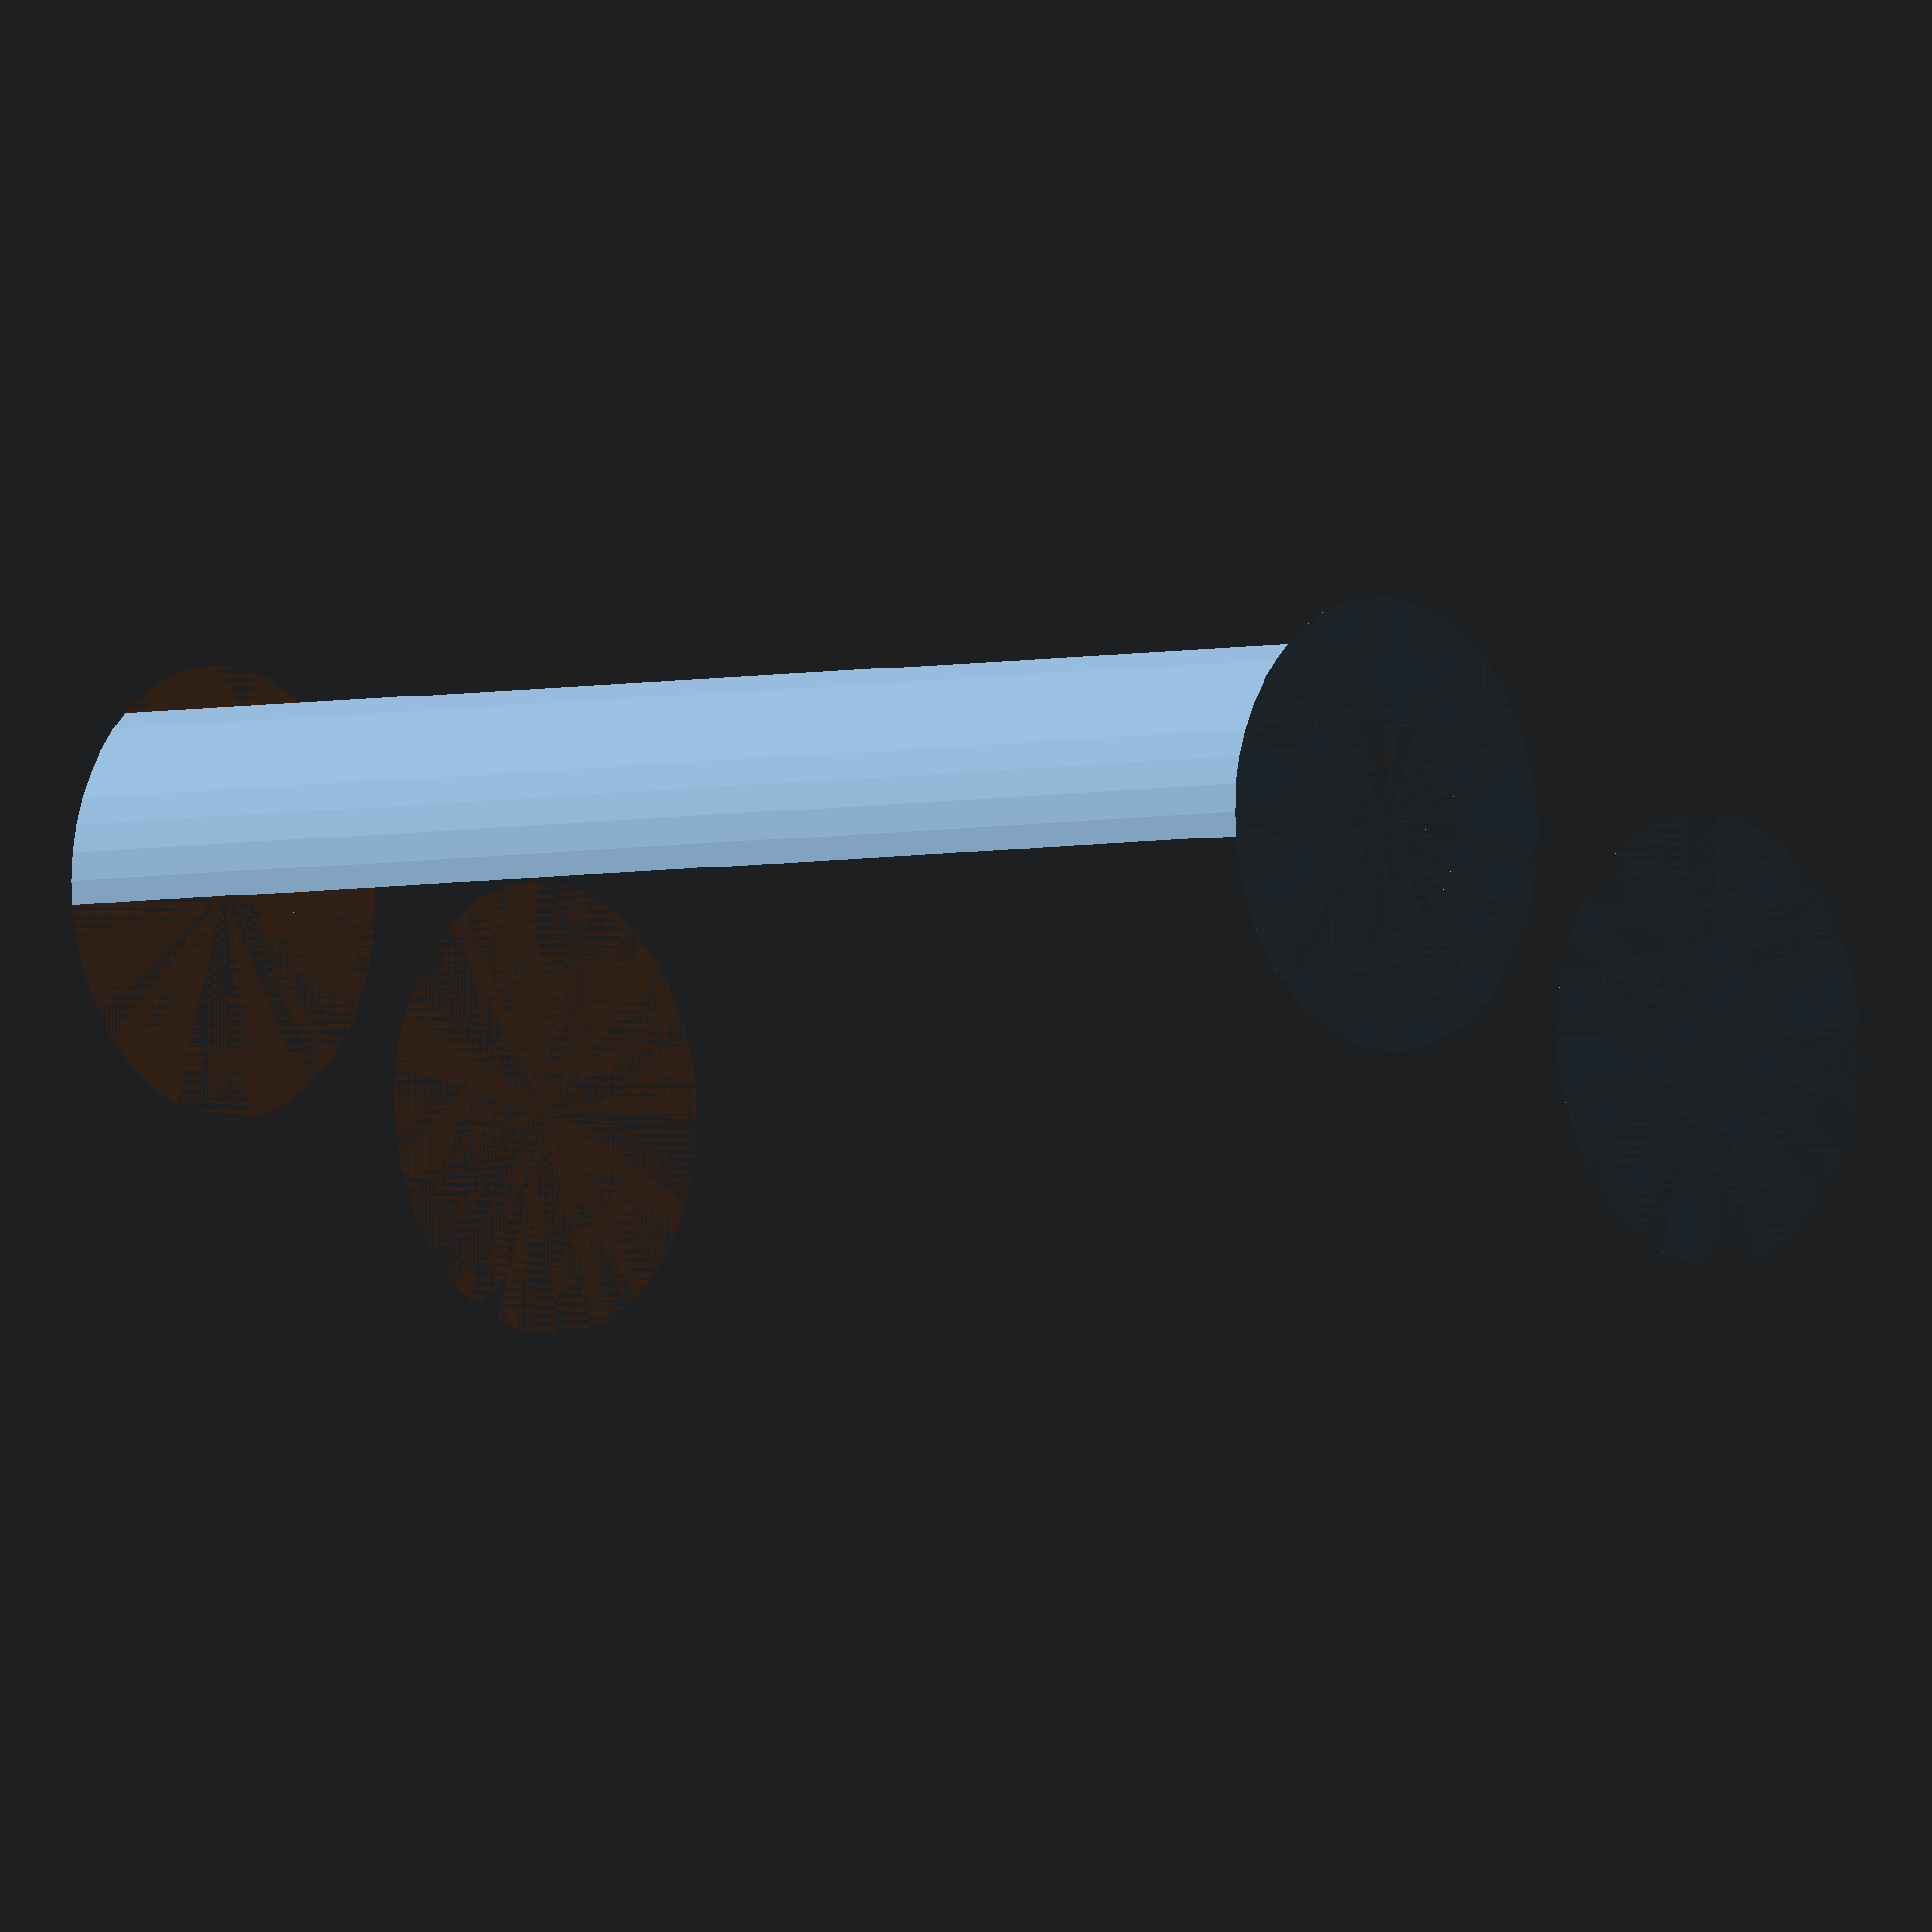
<openscad>
$fn = 50;


difference() {
	union() {
		cylinder(h = 48, r = 7.0000000000);
		translate(v = [-16.0000000000, 0, 0]) {
			cylinder(h = 48, r = 7.0000000000);
		}
	}
	union() {
		cylinder(h = 48, r = 3.2500000000);
		cylinder(h = 48, r = 1.8000000000);
		cylinder(h = 48, r = 1.8000000000);
		cylinder(h = 48, r = 1.8000000000);
		translate(v = [-20.5000000000, 0, 0]) {
			hull() {
				translate(v = [-3.7500000000, 0.0000000000, 0]) {
					cylinder(h = 48, r = 10.5000000000);
				}
				translate(v = [3.7500000000, 0.0000000000, 0]) {
					cylinder(h = 48, r = 10.5000000000);
				}
				translate(v = [-3.7500000000, -0.0000000000, 0]) {
					cylinder(h = 48, r = 10.5000000000);
				}
				translate(v = [3.7500000000, -0.0000000000, 0]) {
					cylinder(h = 48, r = 10.5000000000);
				}
			}
		}
		translate(v = [-13.0000000000, 0, 0.0000000000]) {
			cylinder(h = 48, r = 19.5000000000);
		}
	}
}
</openscad>
<views>
elev=183.8 azim=21.7 roll=228.2 proj=o view=solid
</views>
